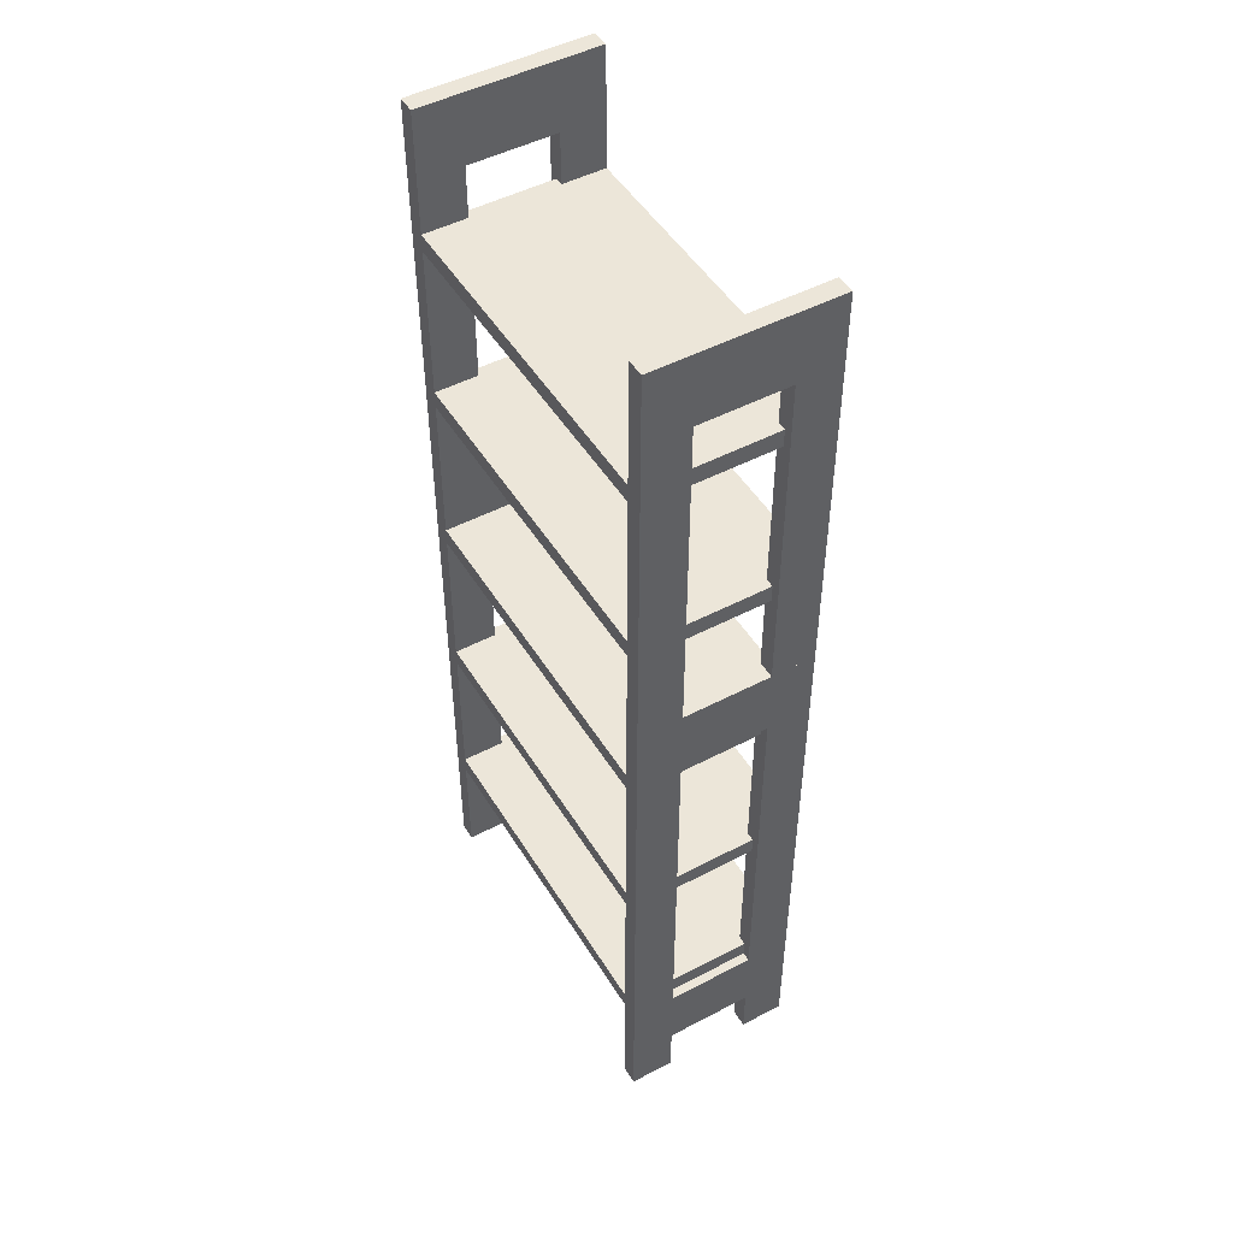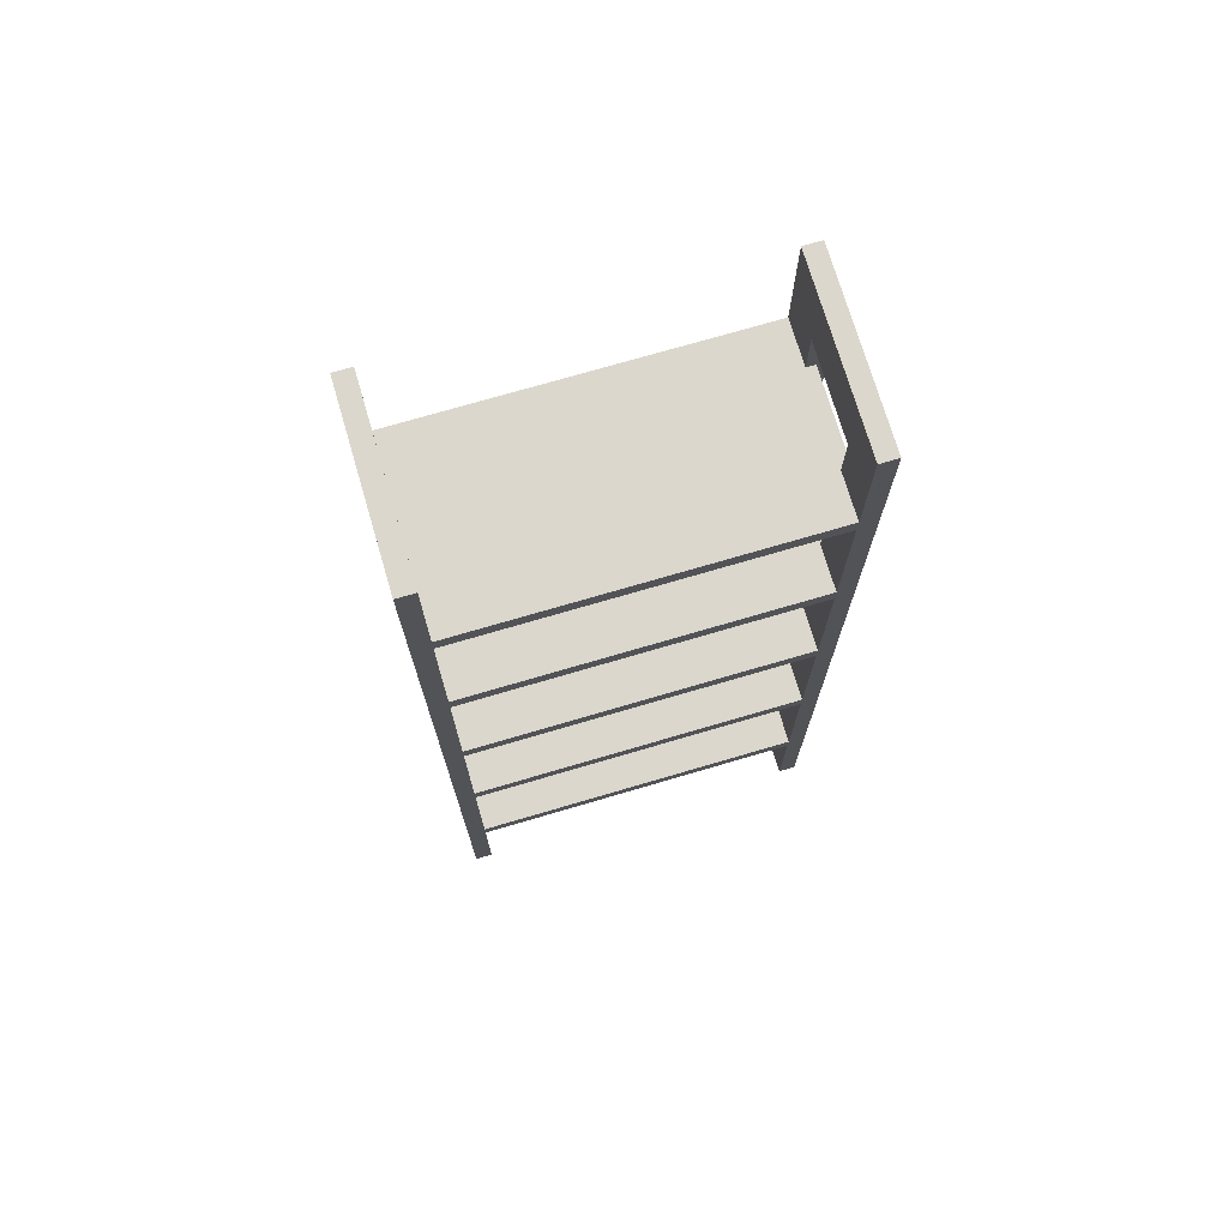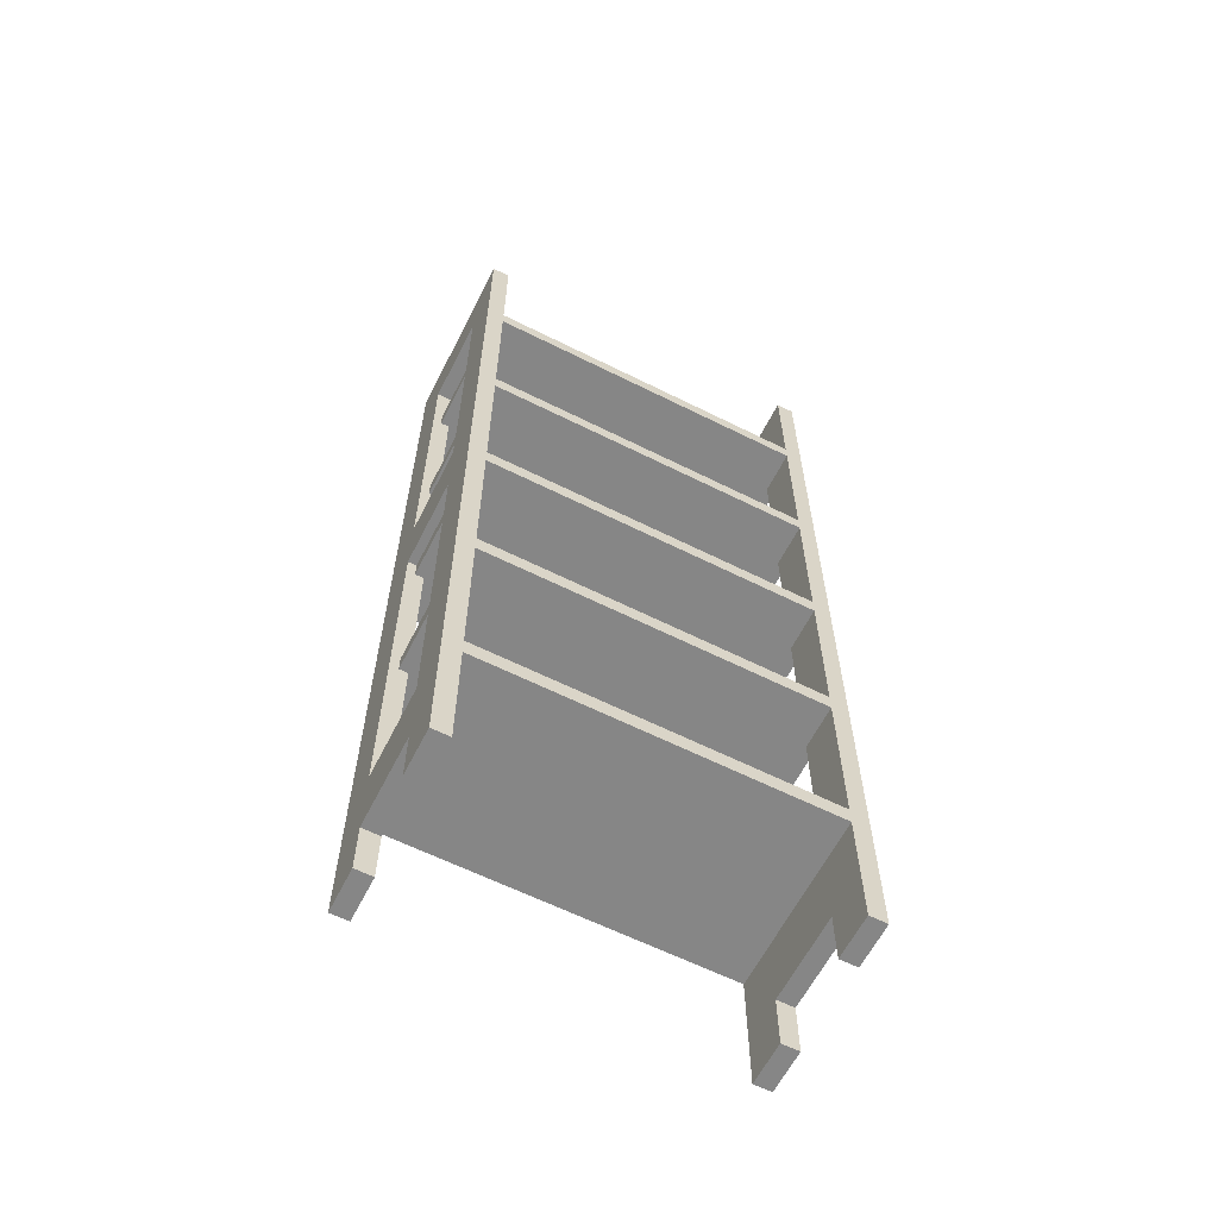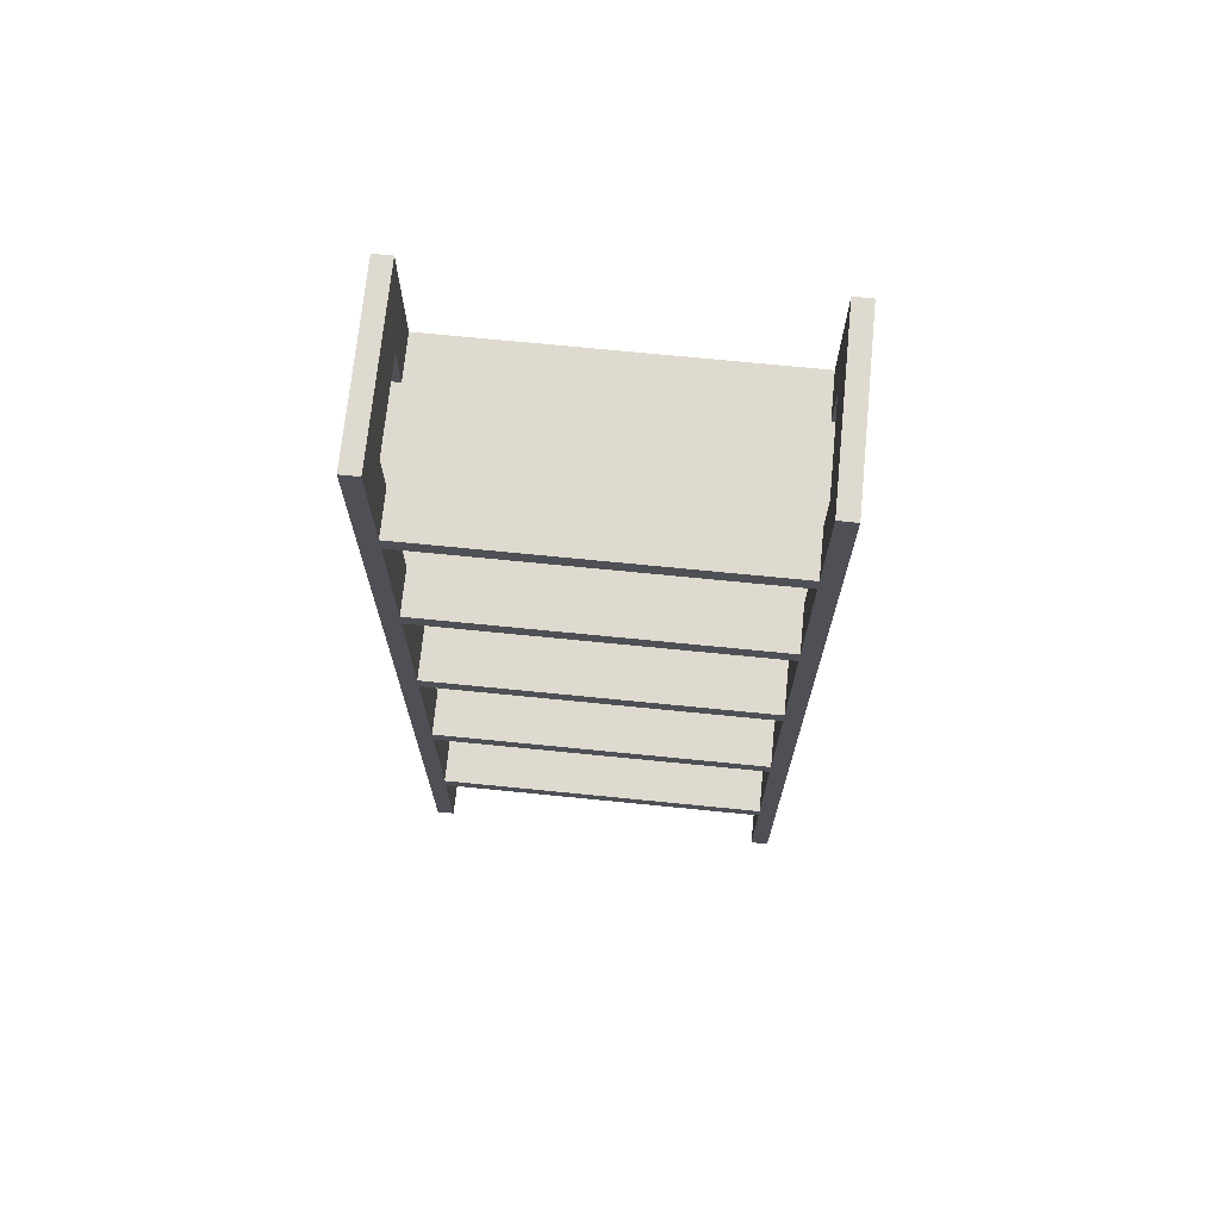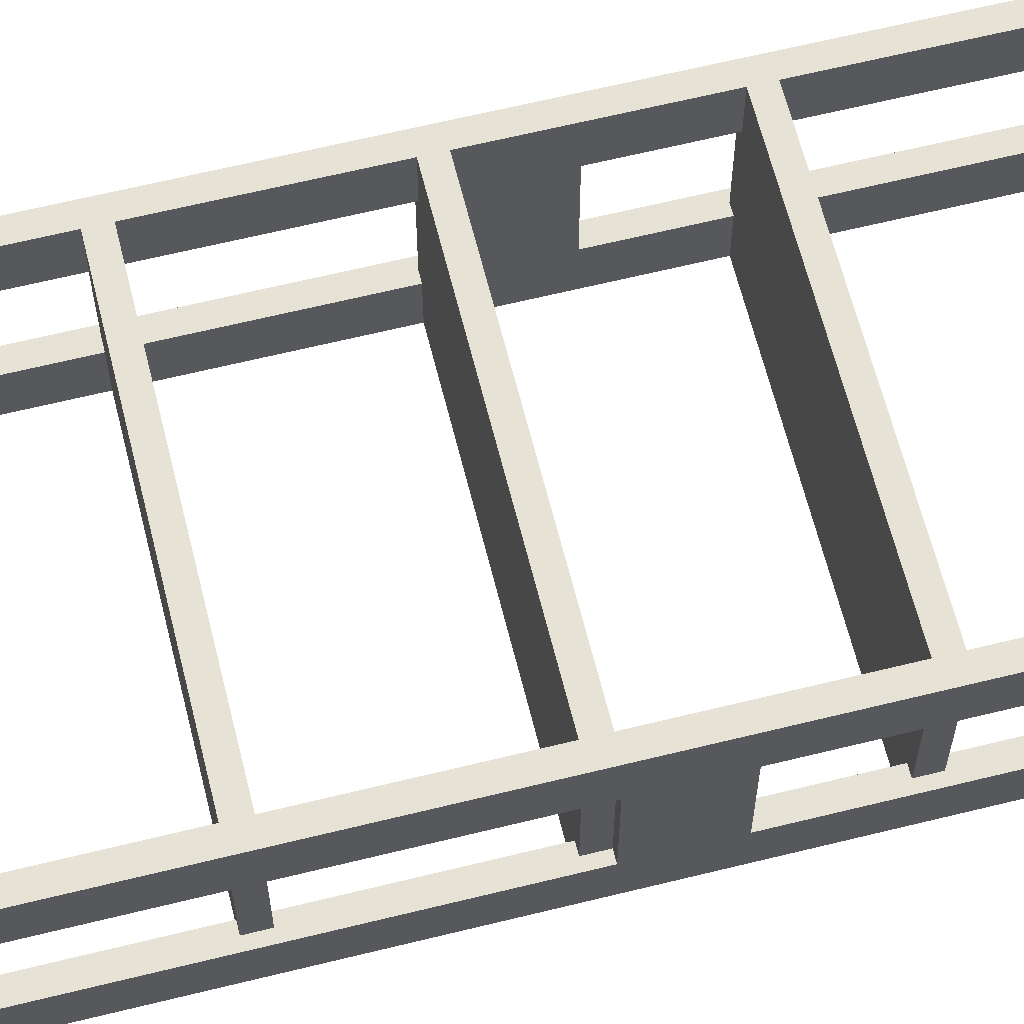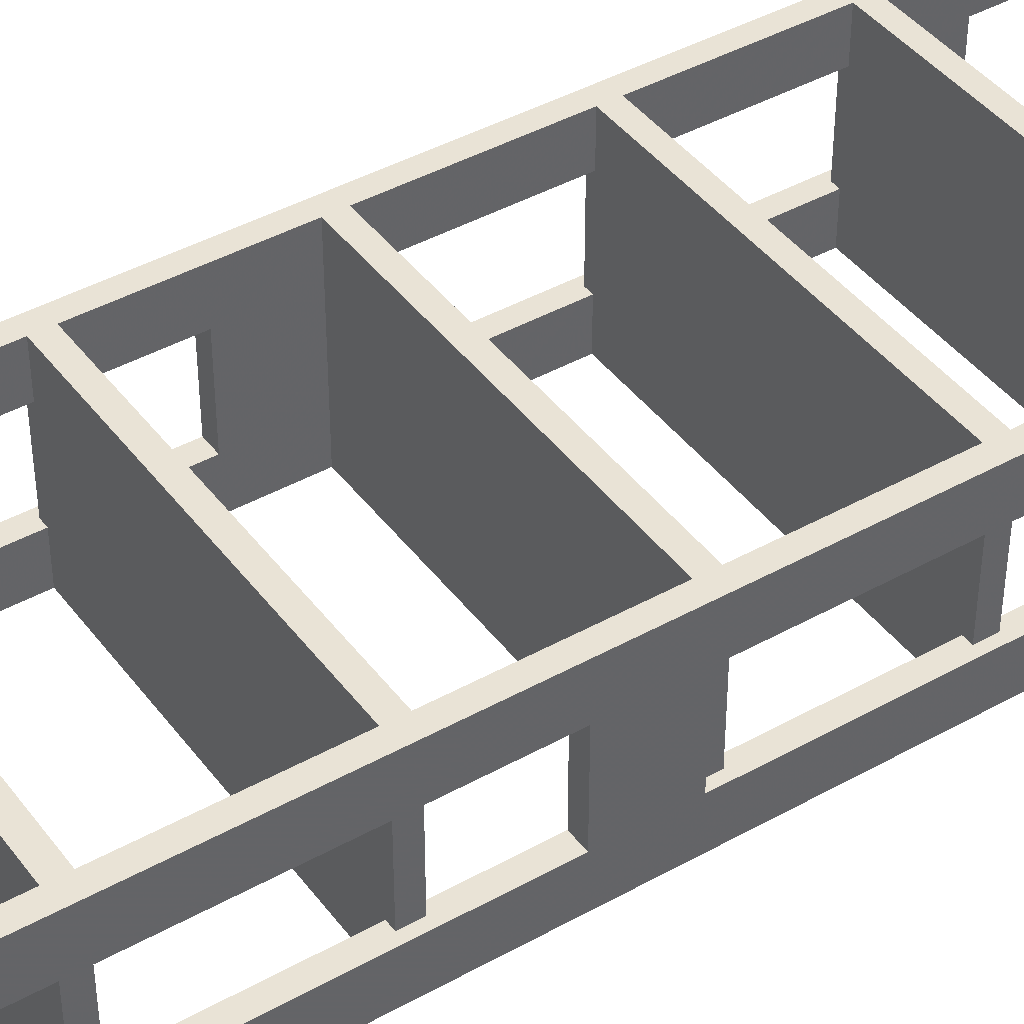
<metadata>
{"format":"obj","ext":"obj","renderer":"f3d","projection":"perspective","resolution":1024,"background":"white","views":[{"elev":48.7,"azim":-120.3,"up":"+Y"},{"elev":73.1,"azim":-16.4,"up":"+Y"},{"elev":-62.2,"azim":-26.9,"up":"+Y"},{"elev":70.6,"azim":5.7,"up":"+Y"},{"elev":63.9,"azim":76.0,"up":"+Z"},{"elev":42.3,"azim":-123.8,"up":"+Z"}]}
</metadata>
<code>
v -0.1909 -0.5048 0.04545
v -0.1727 -0.5048 0.04545
v -0.1727 0.4952 0.04545
v -0.1909 0.4952 0.04545
v -0.1909 -0.5048 0.09091
v -0.1727 -0.5048 0.09091
v -0.1727 0.4952 0.09091
v -0.1909 0.4952 0.09091
v 0.1727 -0.5048 0.04545
v 0.1909 -0.5048 0.04545
v 0.1909 0.4952 0.04545
v 0.1727 0.4952 0.04545
v 0.1727 -0.5048 0.09091
v 0.1909 -0.5048 0.09091
v 0.1909 0.4952 0.09091
v 0.1727 0.4952 0.09091
v -0.1909 -0.5048 -0.09091
v -0.1727 -0.5048 -0.09091
v -0.1727 0.4952 -0.09091
v -0.1909 0.4952 -0.09091
v -0.1909 -0.5048 -0.04545
v -0.1727 -0.5048 -0.04545
v -0.1727 0.4952 -0.04545
v -0.1909 0.4952 -0.04545
v 0.1727 -0.5048 -0.09091
v 0.1909 -0.5048 -0.09091
v 0.1909 0.4952 -0.09091
v 0.1727 0.4952 -0.09091
v 0.1727 -0.5048 -0.04545
v 0.1909 -0.5048 -0.04545
v 0.1909 0.4952 -0.04545
v 0.1727 0.4952 -0.04545
v 0.1727 0.4225 -0.09091
v 0.1909 0.4225 -0.09091
v 0.1727 0.4225 0.09091
v 0.1909 0.4225 0.09091
v -0.1909 0.4225 -0.09091
v -0.1727 0.4225 -0.09091
v -0.1909 0.4225 0.09091
v -0.1727 0.4225 0.09091
v 0.1727 0.004299 -0.09091
v 0.1909 0.004299 -0.09091
v 0.1909 0.07703 -0.09091
v 0.1727 0.07703 -0.09091
v 0.1727 0.004299 0.09091
v 0.1909 0.004299 0.09091
v 0.1909 0.07703 0.09091
v 0.1727 0.07703 0.09091
v 0.1727 -0.4502 -0.09091
v 0.1909 -0.4502 -0.09091
v 0.1909 -0.3775 -0.09091
v 0.1727 -0.3775 -0.09091
v 0.1727 -0.4502 0.09091
v 0.1909 -0.4502 0.09091
v 0.1909 -0.3775 0.09091
v 0.1727 -0.3775 0.09091
v -0.1909 0.004299 -0.09091
v -0.1727 0.004299 -0.09091
v -0.1727 0.07703 -0.09091
v -0.1909 0.07703 -0.09091
v -0.1909 0.004299 0.09091
v -0.1727 0.004299 0.09091
v -0.1727 0.07703 0.09091
v -0.1909 0.07703 0.09091
v -0.1909 -0.4502 -0.09091
v -0.1727 -0.4502 -0.09091
v -0.1727 -0.3775 -0.09091
v -0.1909 -0.3775 -0.09091
v -0.1909 -0.4502 0.09091
v -0.1727 -0.4502 0.09091
v -0.1727 -0.3775 0.09091
v -0.1909 -0.3775 0.09091
v -0.1818 0.3498 -0.09091
v 0.1818 0.3498 -0.09091
v 0.1818 0.3679 -0.09091
v -0.1818 0.3679 -0.09091
v -0.1818 0.3498 0.09091
v 0.1818 0.3498 0.09091
v 0.1818 0.3679 0.09091
v -0.1818 0.3679 0.09091
v -0.1818 0.1679 -0.09091
v 0.1818 0.1679 -0.09091
v 0.1818 0.1861 -0.09091
v -0.1818 0.1861 -0.09091
v -0.1818 0.1679 0.09091
v 0.1818 0.1679 0.09091
v 0.1818 0.1861 0.09091
v -0.1818 0.1861 0.09091
v -0.1818 -0.01388 -0.09091
v 0.1818 -0.01388 -0.09091
v 0.1818 0.004299 -0.09091
v -0.1818 0.004299 -0.09091
v -0.1818 -0.01388 0.09091
v 0.1818 -0.01388 0.09091
v 0.1818 0.004299 0.09091
v -0.1818 0.004299 0.09091
v -0.1818 -0.1957 -0.09091
v 0.1818 -0.1957 -0.09091
v 0.1818 -0.1775 -0.09091
v -0.1818 -0.1775 -0.09091
v -0.1818 -0.1957 0.09091
v 0.1818 -0.1957 0.09091
v 0.1818 -0.1775 0.09091
v -0.1818 -0.1775 0.09091
v -0.1818 -0.3775 -0.09091
v 0.1818 -0.3775 -0.09091
v 0.1818 -0.3593 -0.09091
v -0.1818 -0.3593 -0.09091
v -0.1818 -0.3775 0.09091
v 0.1818 -0.3775 0.09091
v 0.1818 -0.3593 0.09091
v -0.1818 -0.3593 0.09091
f 1 4 2
f 2 4 3
f 1 6 5
f 1 2 6
f 1 5 4
f 4 5 8
f 4 8 7
f 4 7 3
f 2 7 6
f 2 3 7
f 6 8 5
f 6 7 8
f 9 12 10
f 10 12 11
f 9 14 13
f 9 10 14
f 9 13 12
f 12 13 16
f 12 16 15
f 12 15 11
f 10 15 14
f 10 11 15
f 14 16 13
f 14 15 16
f 17 20 18
f 18 20 19
f 17 22 21
f 17 18 22
f 17 21 20
f 20 21 24
f 20 24 23
f 20 23 19
f 18 23 22
f 18 19 23
f 22 24 21
f 22 23 24
f 25 28 26
f 26 28 27
f 25 30 29
f 25 26 30
f 25 29 28
f 28 29 32
f 28 32 31
f 28 31 27
f 26 31 30
f 26 27 31
f 30 32 29
f 30 31 32
f 33 28 34
f 34 28 27
f 33 36 35
f 33 34 36
f 33 35 28
f 28 35 16
f 28 16 15
f 28 15 27
f 34 15 36
f 34 27 15
f 36 16 35
f 36 15 16
f 37 20 38
f 38 20 19
f 37 40 39
f 37 38 40
f 37 39 20
f 20 39 8
f 20 8 7
f 20 7 19
f 38 7 40
f 38 19 7
f 40 8 39
f 40 7 8
f 41 44 42
f 42 44 43
f 41 46 45
f 41 42 46
f 41 45 44
f 44 45 48
f 44 48 47
f 44 47 43
f 42 47 46
f 42 43 47
f 46 48 45
f 46 47 48
f 49 52 50
f 50 52 51
f 49 54 53
f 49 50 54
f 49 53 52
f 52 53 56
f 52 56 55
f 52 55 51
f 50 55 54
f 50 51 55
f 54 56 53
f 54 55 56
f 57 60 58
f 58 60 59
f 57 62 61
f 57 58 62
f 57 61 60
f 60 61 64
f 60 64 63
f 60 63 59
f 58 63 62
f 58 59 63
f 62 64 61
f 62 63 64
f 65 68 66
f 66 68 67
f 65 70 69
f 65 66 70
f 65 69 68
f 68 69 72
f 68 72 71
f 68 71 67
f 66 71 70
f 66 67 71
f 70 72 69
f 70 71 72
f 73 76 74
f 74 76 75
f 73 78 77
f 73 74 78
f 73 77 76
f 76 77 80
f 76 80 79
f 76 79 75
f 74 79 78
f 74 75 79
f 78 80 77
f 78 79 80
f 81 84 82
f 82 84 83
f 81 86 85
f 81 82 86
f 81 85 84
f 84 85 88
f 84 88 87
f 84 87 83
f 82 87 86
f 82 83 87
f 86 88 85
f 86 87 88
f 89 92 90
f 90 92 91
f 89 94 93
f 89 90 94
f 89 93 92
f 92 93 96
f 92 96 95
f 92 95 91
f 90 95 94
f 90 91 95
f 94 96 93
f 94 95 96
f 97 100 98
f 98 100 99
f 97 102 101
f 97 98 102
f 97 101 100
f 100 101 104
f 100 104 103
f 100 103 99
f 98 103 102
f 98 99 103
f 102 104 101
f 102 103 104
f 105 108 106
f 106 108 107
f 105 110 109
f 105 106 110
f 105 109 108
f 108 109 112
f 108 112 111
f 108 111 107
f 106 111 110
f 106 107 111
f 110 112 109
f 110 111 112

</code>
